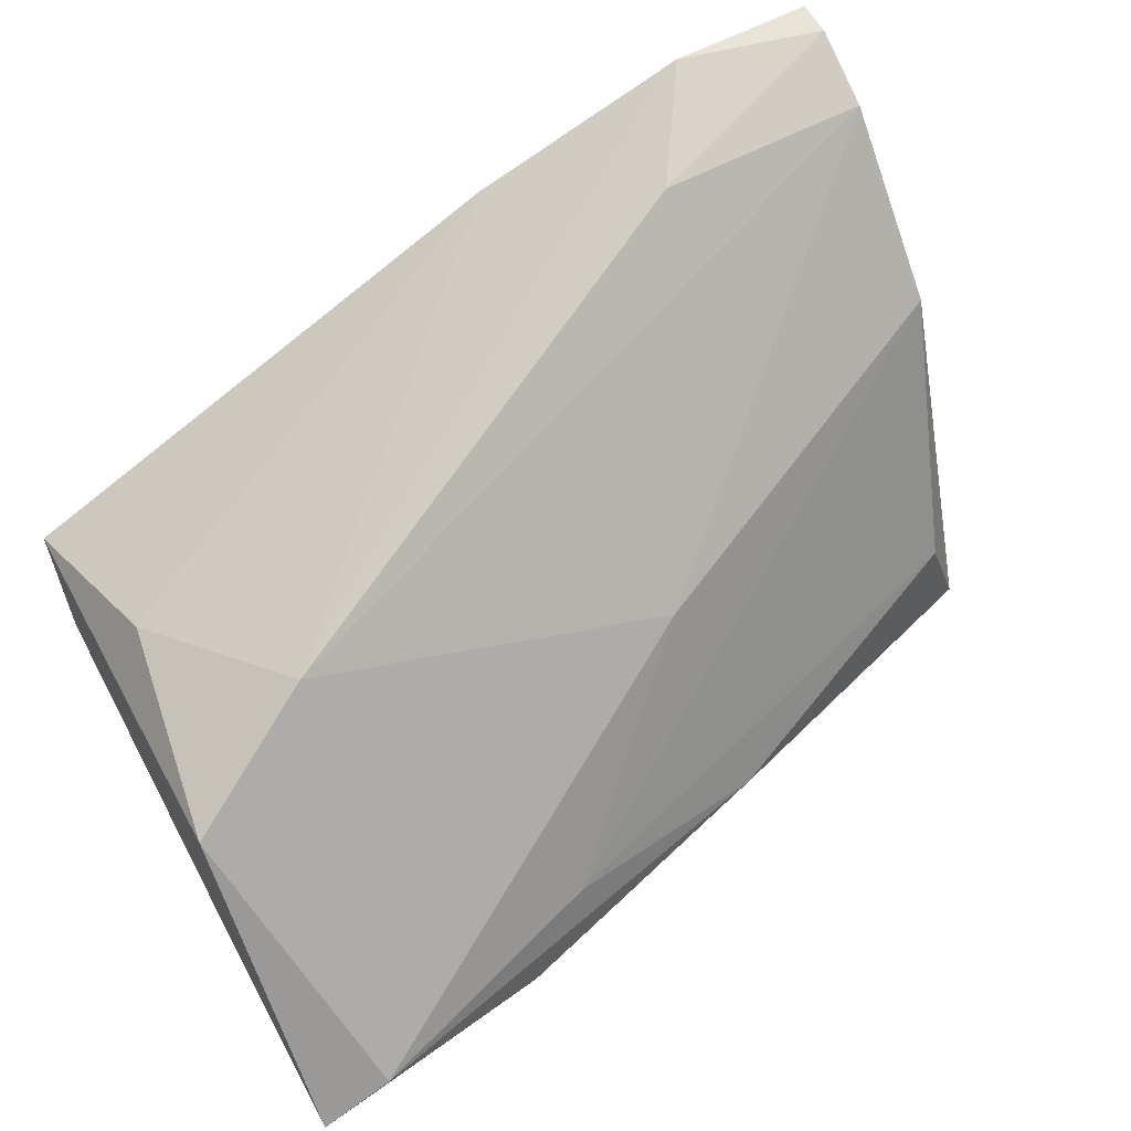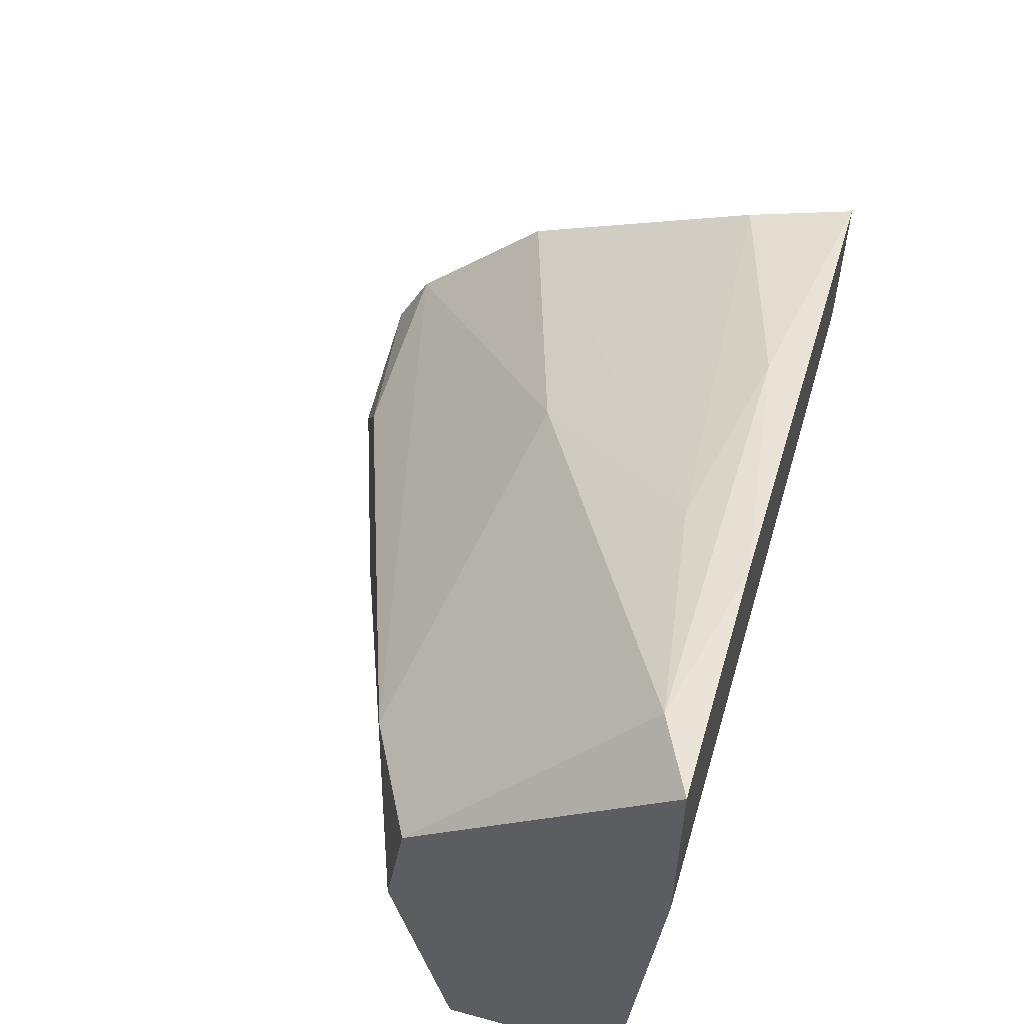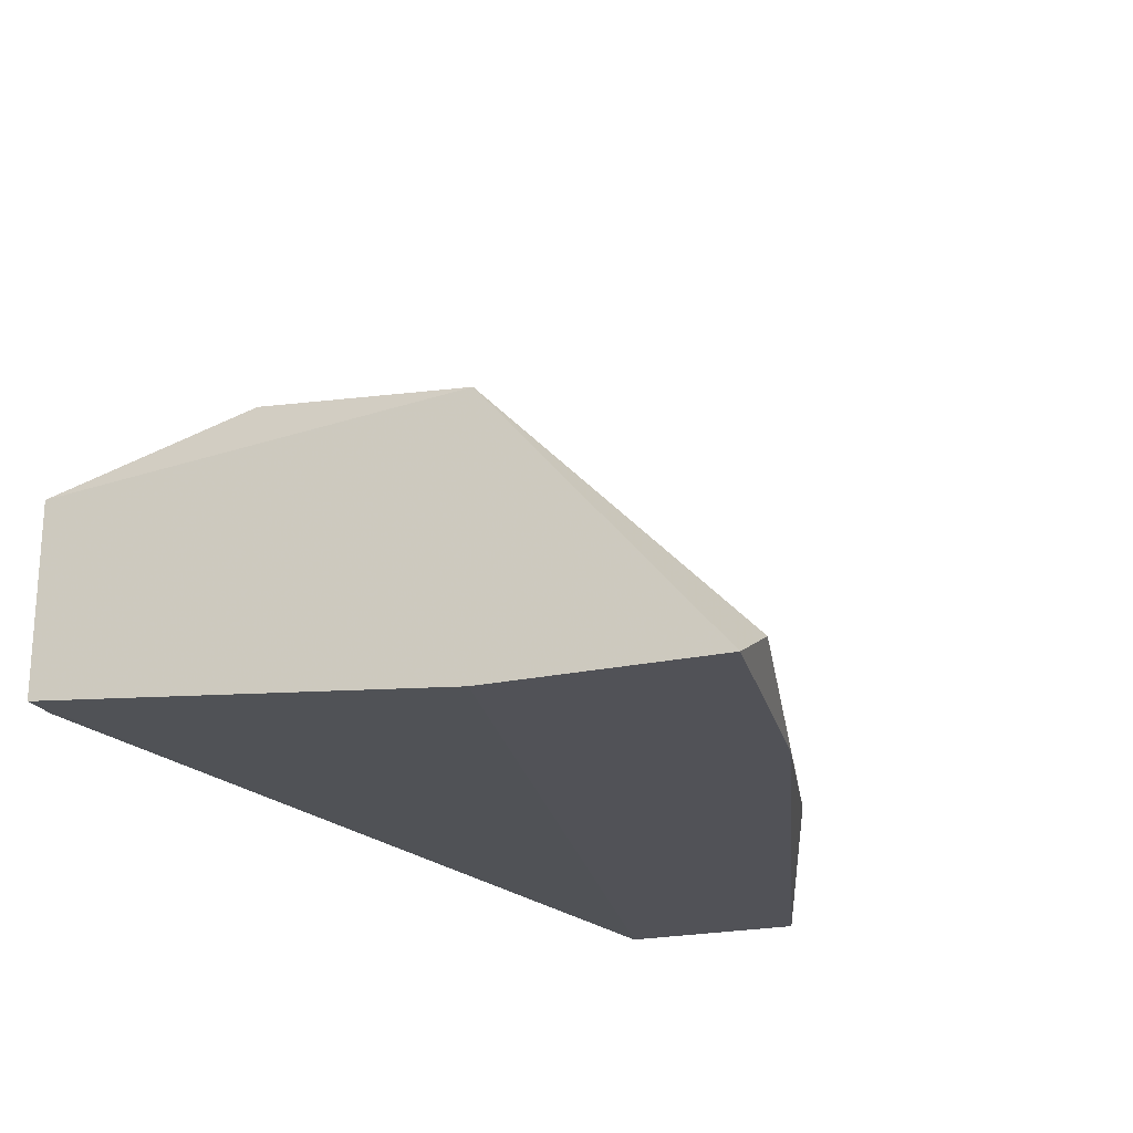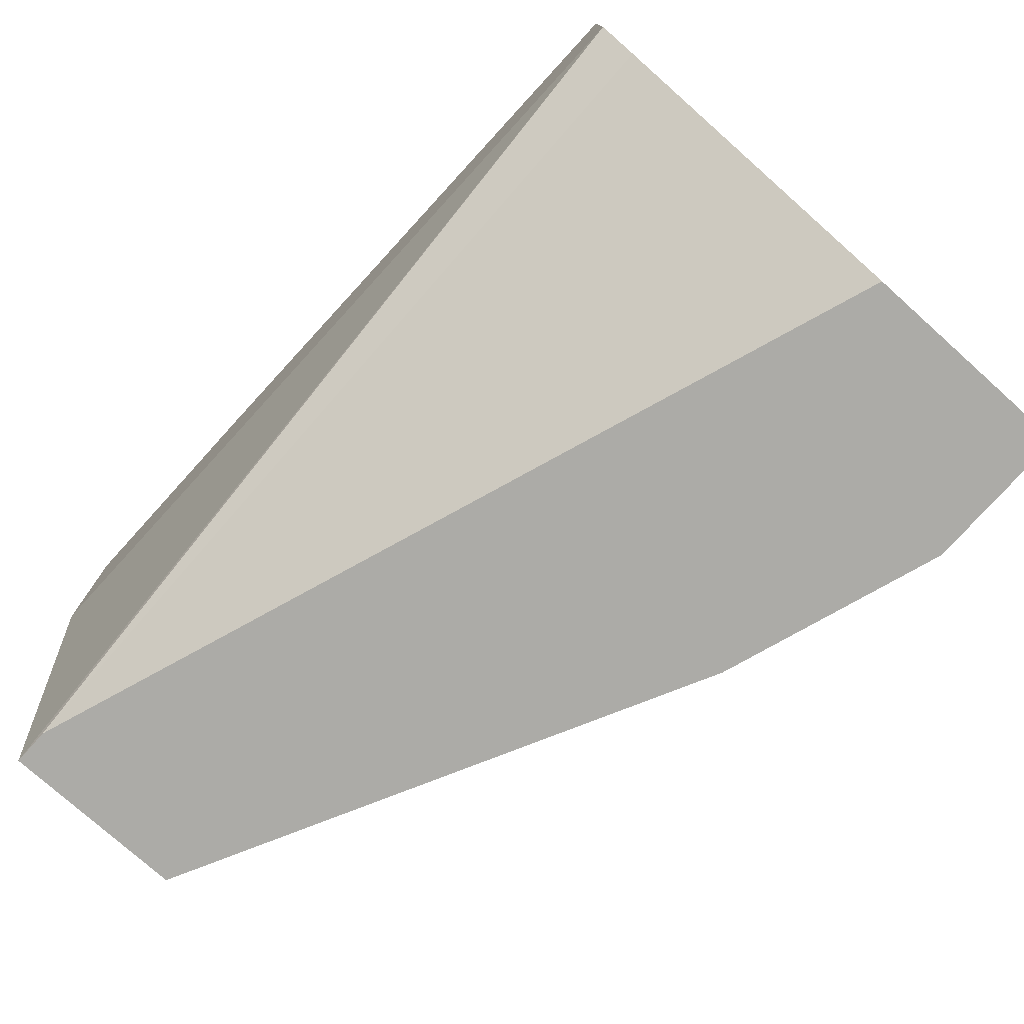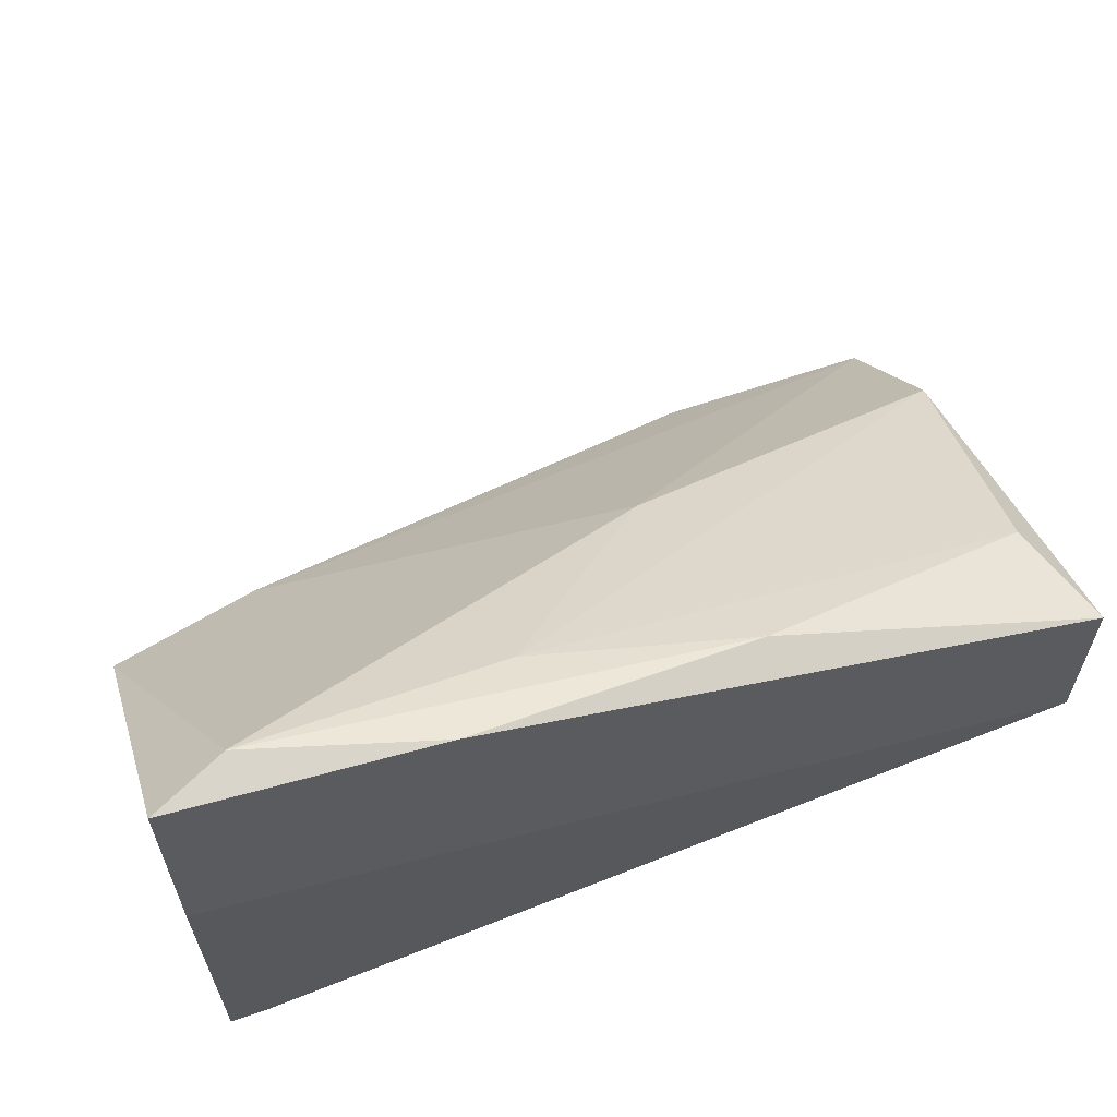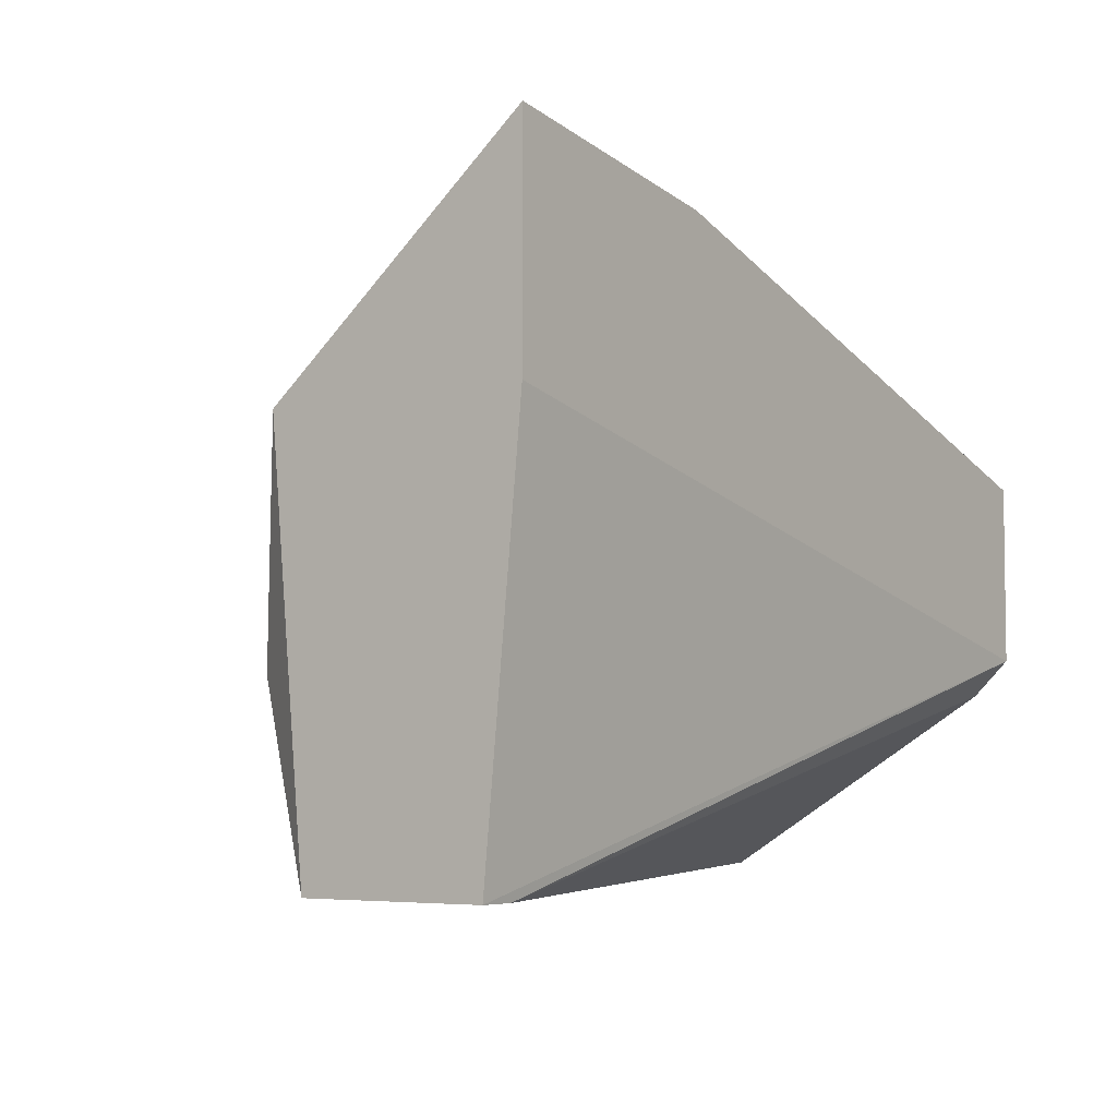
<metadata>
{"format":"obj","ext":"obj","renderer":"f3d","projection":"perspective","resolution":1024,"background":"white","views":[{"elev":59.8,"azim":-28.5,"up":"+Y"},{"elev":55.9,"azim":-74.2,"up":"+Z"},{"elev":-21.6,"azim":-68.5,"up":"+Y"},{"elev":-76.3,"azim":48.1,"up":"+Z"},{"elev":61.2,"azim":-19.4,"up":"+Z"},{"elev":-5.2,"azim":-54.9,"up":"+Z"}]}
</metadata>
<code>
v 0.03453 0.0198 0.02872
v 0.0628 0.01851 0.02101
v 0.0628 0.01851 0.01459
v 0.0628 0.0198 0.0133
v 0.0628 0.03136 0.01587
v 0.0628 0.03007 0.006874
v 0.0628 0.03778 0.006874
v 0.0628 0.03778 0.00816
v 0.0628 0.0365 0.01073
v 0.04353 0.02108 0.02615
v 0.04995 0.03521 0.006874
v 0.04995 0.02751 0.02101
v 0.05123 0.0198 0.02486
v 0.05509 0.0365 0.01073
v 0.04096 0.01851 0.02744
v 0.0371 0.03007 0.01844
v 0.03325 0.0198 0.006874
v 0.03325 0.02879 0.0133
v 0.06151 0.02237 0.02101
v 0.05766 0.03778 0.006874
v 0.03196 0.01851 0.02101
v 0.03196 0.01851 0.02872
v 0.03196 0.0198 0.006874
v 0.03196 0.02751 0.02101
v 0.03196 0.02622 0.006874
f 20 8 7
f 23 25 6
f 25 23 24
f 6 8 3
f 24 23 22
f 3 8 5
f 6 25 11
f 22 3 2
f 3 5 2
f 24 22 1
f 25 24 18
f 11 25 18
f 24 1 12
f 23 3 21
f 22 23 21
f 3 22 21
f 18 24 16
f 11 18 16
f 24 12 16
f 13 2 19
f 2 5 19
f 6 11 20
f 14 8 20
f 11 16 20
f 16 14 20
f 6 3 4
f 5 8 9
f 8 14 9
f 12 5 9
f 14 16 9
f 16 12 9
f 23 6 17
f 3 23 17
f 6 4 17
f 4 3 17
f 2 13 15
f 22 2 15
f 1 22 15
f 13 1 15
f 1 13 10
f 5 12 10
f 12 1 10
f 13 19 10
f 19 5 10
f 8 6 7
f 6 20 7

</code>
